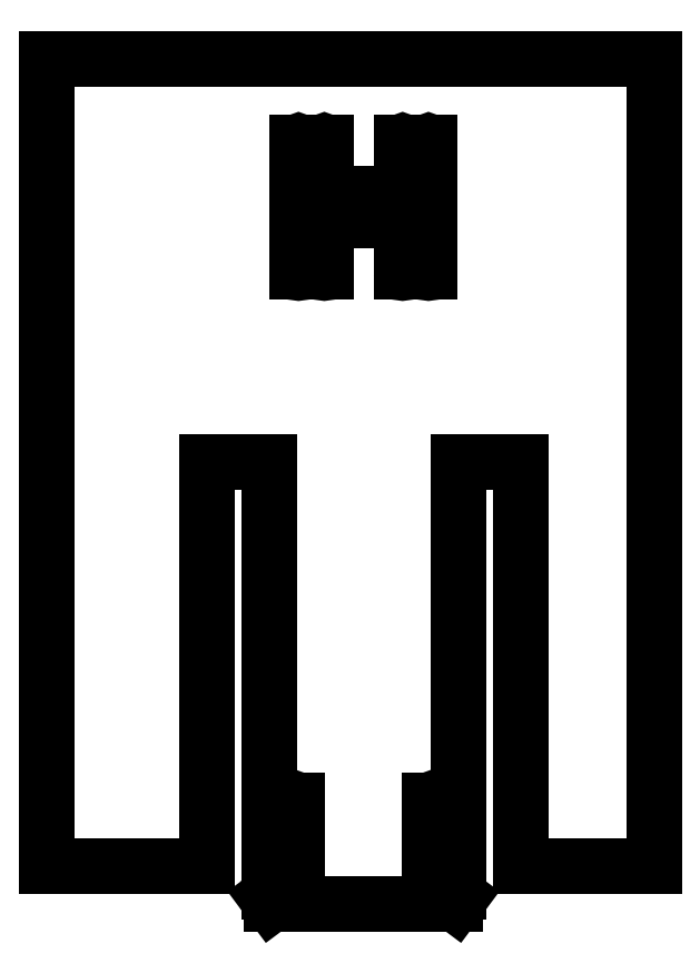
<metadata>
{"format":"dxf","ext":"dxf","renderer":"ezdxf+matplotlib","layout":"modelspace","background":"white","min_lineweight":24,"dpi":150}
</metadata>
<code>
0
SECTION
2
ENTITIES
0
LINE
8
Shape2DView006
10
0
20
100
11
75.2
21
100
0
LINE
8
Shape2DView006
10
0
20
100
11
0
21
0
0
LINE
8
Shape2DView006
10
75.2
20
100
11
75.2
21
0
0
LINE
8
Shape2DView006
10
58.64
20
0
11
75.2
21
0
0
LINE
8
Shape2DView006
10
58.64
20
50
11
58.64
21
0
0
LINE
8
Shape2DView006
10
50.91
20
50
11
58.64
21
50
0
LINE
8
Shape2DView006
10
50.91
20
-3.2
11
50.91
21
50
0
ELLIPSE
8
Shape2DView006
10
50.91
20
-3.6
30
0
11
0.1265
21
0.3795
31
0
40
1
41
4.394
42
0.3217
0
LINE
8
Shape2DView006
10
51.23
20
-3.839
11
50.59
21
-4.7
0
LINE
8
Shape2DView006
10
50.59
20
-4.7
11
47.69
21
-4.7
0
LINE
8
Shape2DView006
10
47.69
20
-4.7
11
47.69
21
8.1
0
ELLIPSE
8
Shape2DView006
10
47.54
20
8.1
30
0
11
0.04743
21
0.1423
31
0
40
1
41
5.034
42
1.893
0
LINE
8
Shape2DView006
10
47.39
20
-4.7
11
47.39
21
8.1
0
LINE
8
Shape2DView006
10
47.39
20
-4.7
11
31.01
21
-4.7
0
LINE
8
Shape2DView006
10
31.01
20
-4.7
11
31.01
21
8.1
0
ELLIPSE
8
Shape2DView006
10
30.86
20
8.1
30
0
11
0.04743
21
0.1423
31
0
40
1
41
5.034
42
1.893
0
LINE
8
Shape2DView006
10
30.71
20
-4.7
11
30.71
21
8.1
0
LINE
8
Shape2DView006
10
30.71
20
-4.7
11
27.81
21
-4.7
0
LINE
8
Shape2DView006
10
27.81
20
-4.7
11
27.17
21
-3.839
0
ELLIPSE
8
Shape2DView006
10
27.49
20
-3.6
30
0
11
0.1265
21
0.3795
31
0
40
1
41
0.3217
42
2.533
0
LINE
8
Shape2DView006
10
27.49
20
50
11
27.49
21
-3.2
0
LINE
8
Shape2DView006
10
19.76
20
50
11
27.49
21
50
0
LINE
8
Shape2DView006
10
19.76
20
0
11
19.76
21
50
0
LINE
8
Shape2DView006
10
0
20
0
11
19.76
21
0
0
ELLIPSE
8
Shape2DView006
10
31.15
20
73.6
30
0
11
0.04743
21
0.1423
31
0
40
1
41
1.893
42
5.034
0
LINE
8
Shape2DView006
10
31
20
73.6
11
31
21
89.6
0
LINE
8
Shape2DView006
10
31.3
20
73.6
11
31.3
21
89.6
0
ELLIPSE
8
Shape2DView006
10
31.15
20
89.6
30
0
11
0.04743
21
0.1423
31
0
40
1
41
5.034
42
1.893
0
ELLIPSE
8
Shape2DView006
10
44.05
20
73.6
30
0
11
0.04743
21
0.1423
31
0
40
1
41
1.893
42
5.034
0
LINE
8
Shape2DView006
10
43.9
20
73.6
11
43.9
21
80
0
LINE
8
Shape2DView006
10
44.2
20
73.6
11
44.2
21
89.6
0
LINE
8
Shape2DView006
10
43.9
20
80
11
34.5
21
80
0
ELLIPSE
8
Shape2DView006
10
44.05
20
89.6
30
0
11
0.04743
21
0.1423
31
0
40
1
41
5.034
42
1.893
0
LINE
8
Shape2DView006
10
34.5
20
73.6
11
34.5
21
80
0
LINE
8
Shape2DView006
10
43.9
20
83.2
11
43.9
21
89.6
0
ELLIPSE
8
Shape2DView006
10
34.35
20
73.6
30
0
11
0.04743
21
0.1423
31
0
40
1
41
1.893
42
5.034
0
LINE
8
Shape2DView006
10
34.5
20
83.2
11
43.9
21
83.2
0
LINE
8
Shape2DView006
10
34.2
20
73.6
11
34.2
21
89.6
0
LINE
8
Shape2DView006
10
34.5
20
89.6
11
34.5
21
83.2
0
ELLIPSE
8
Shape2DView006
10
34.35
20
89.6
30
0
11
0.04743
21
0.1423
31
0
40
1
41
5.034
42
1.893
0
ELLIPSE
8
Shape2DView006
10
47.25
20
73.6
30
0
11
0.04743
21
0.1423
31
0
40
1
41
1.893
42
5.034
0
LINE
8
Shape2DView006
10
47.1
20
73.6
11
47.1
21
89.6
0
LINE
8
Shape2DView006
10
47.4
20
73.6
11
47.4
21
89.6
0
ELLIPSE
8
Shape2DView006
10
47.25
20
89.6
30
0
11
0.04743
21
0.1423
31
0
40
1
41
5.034
42
1.893
0
ENDSEC
0
EOF

</code>
